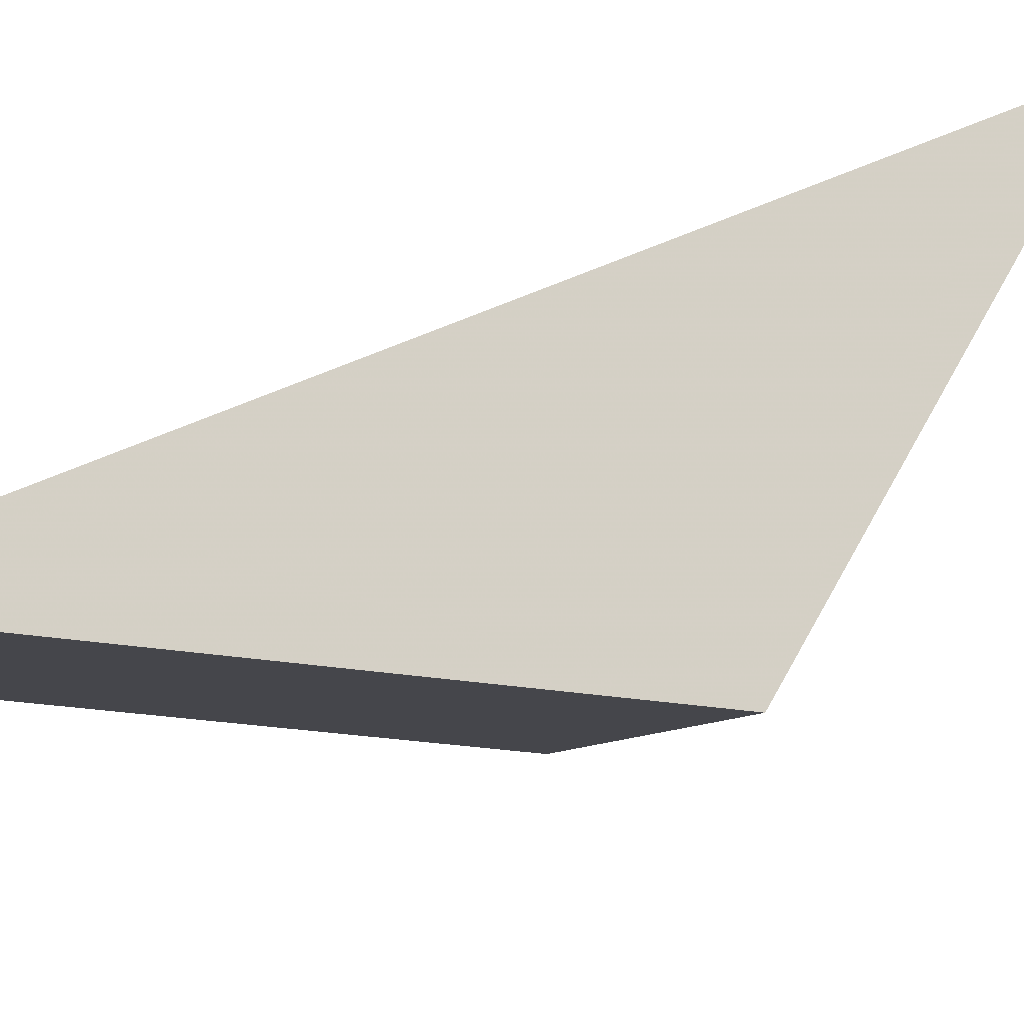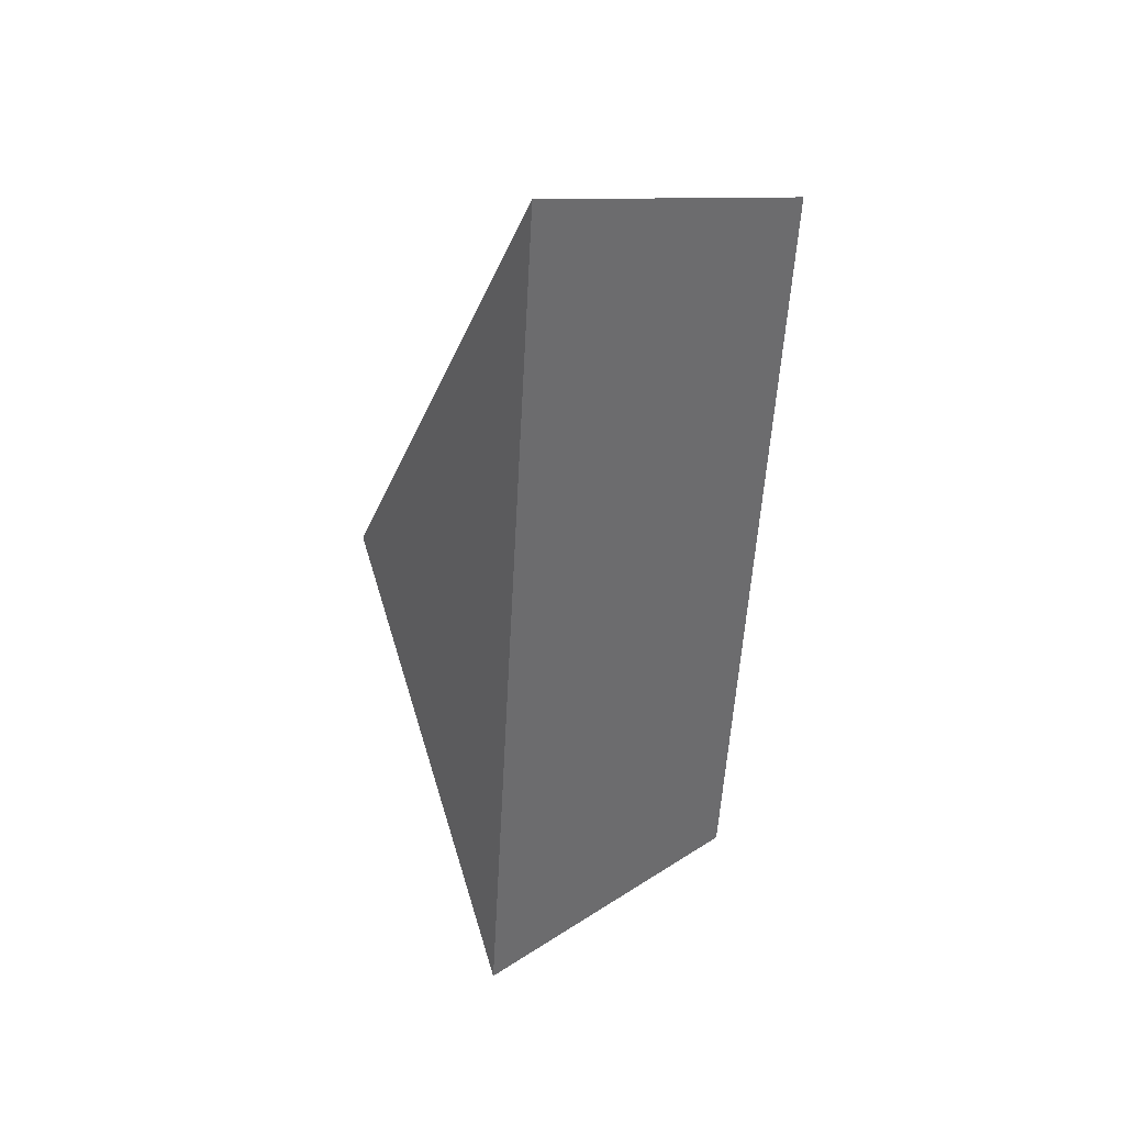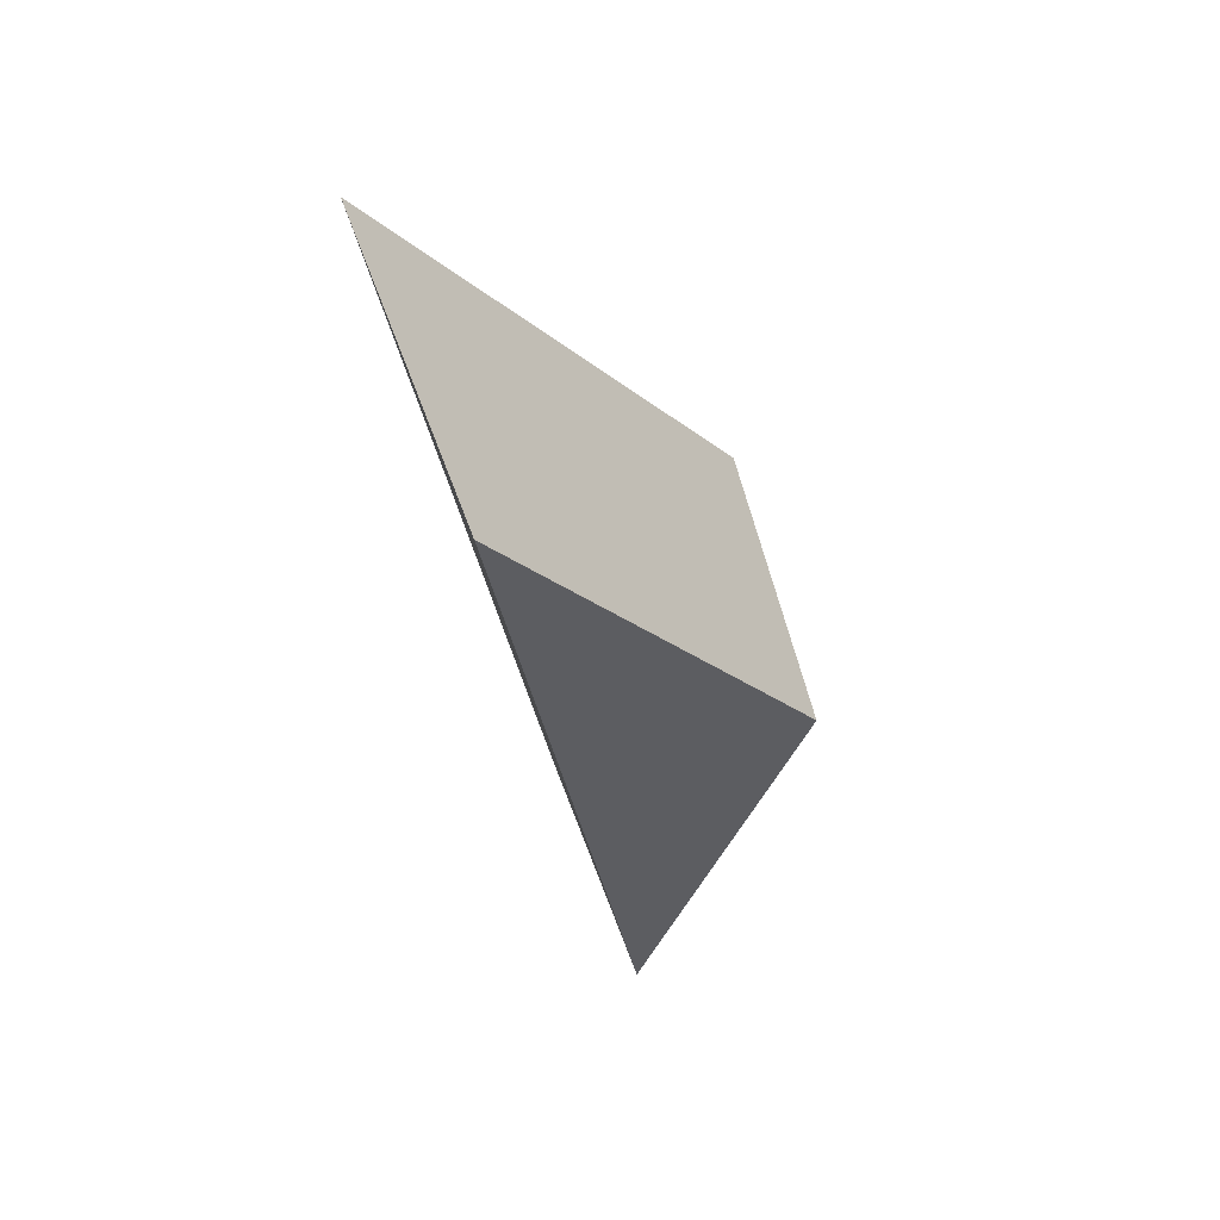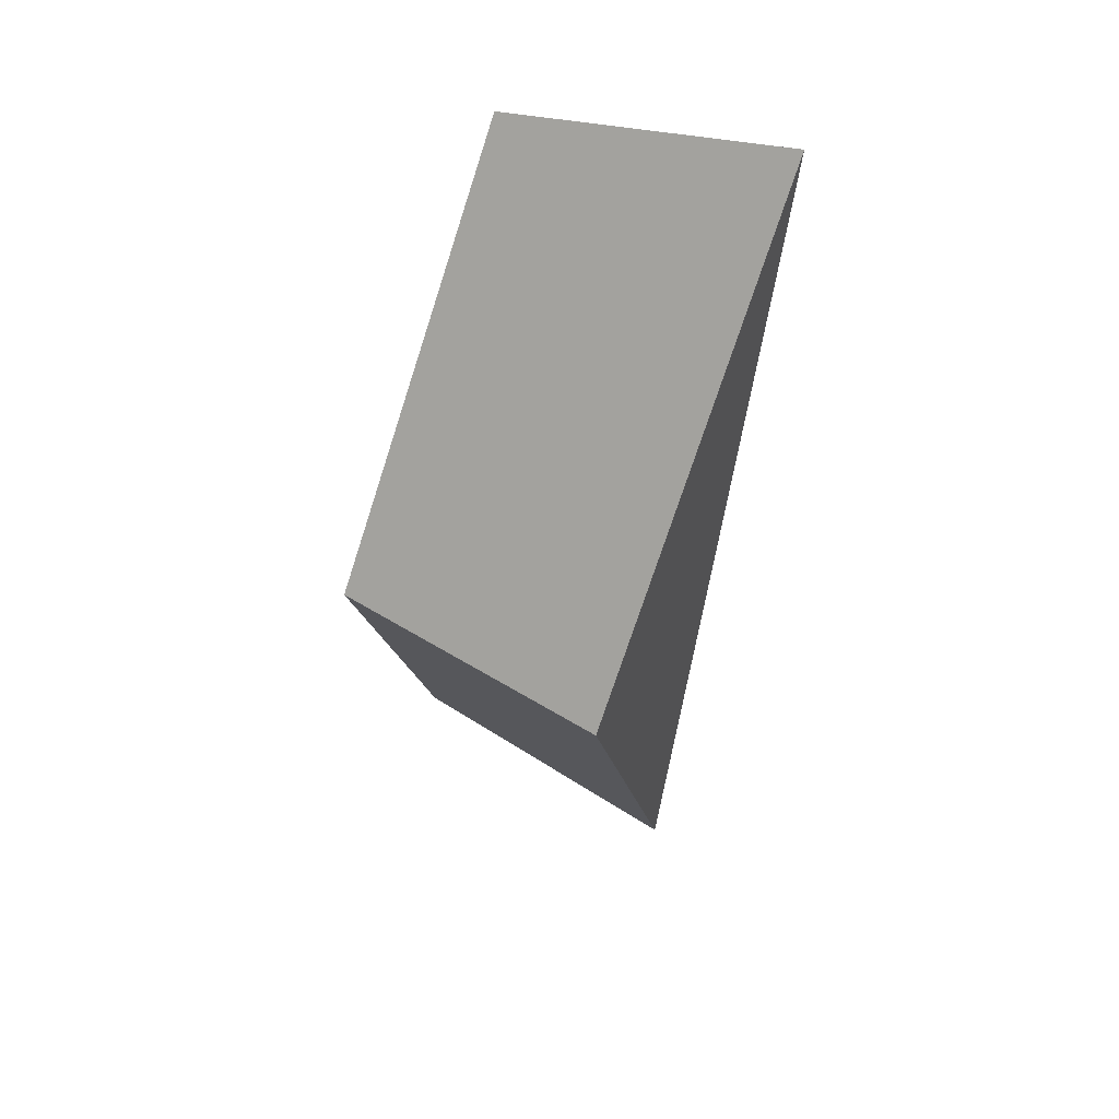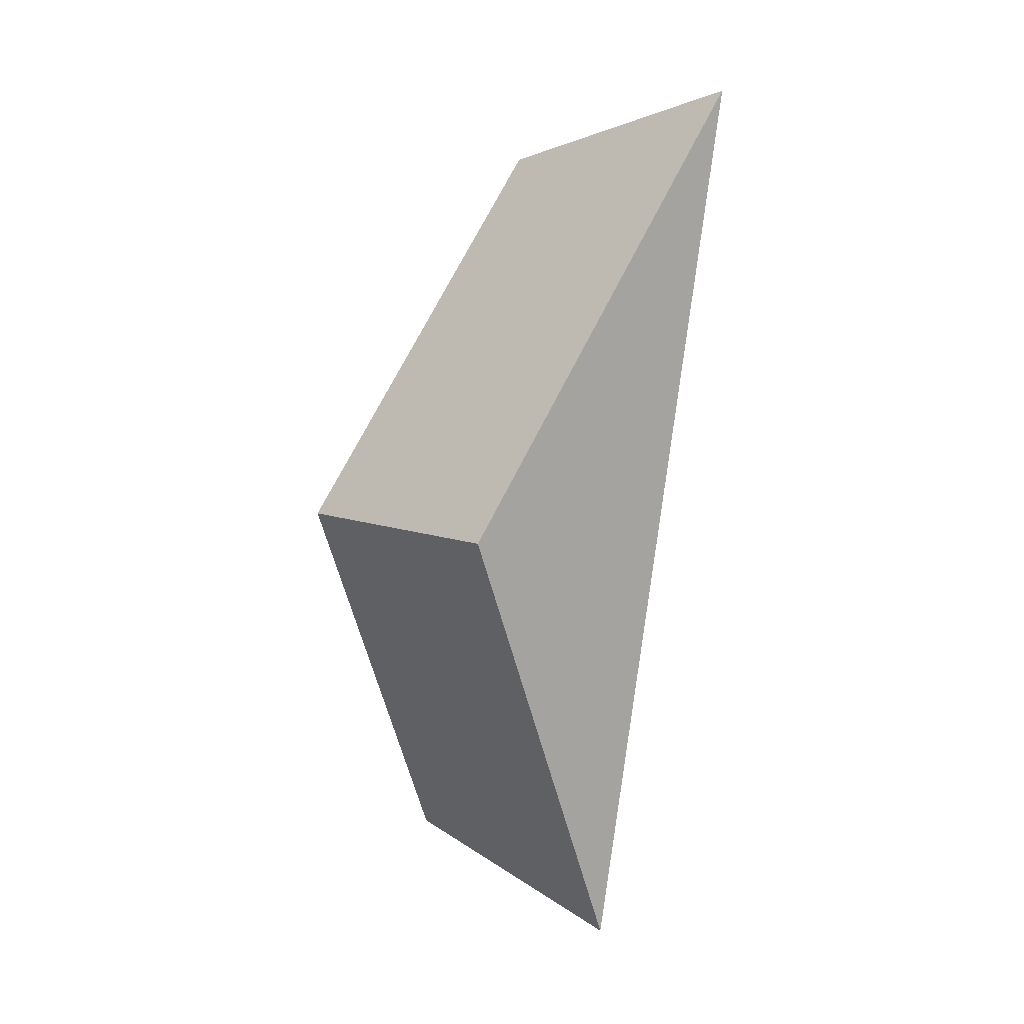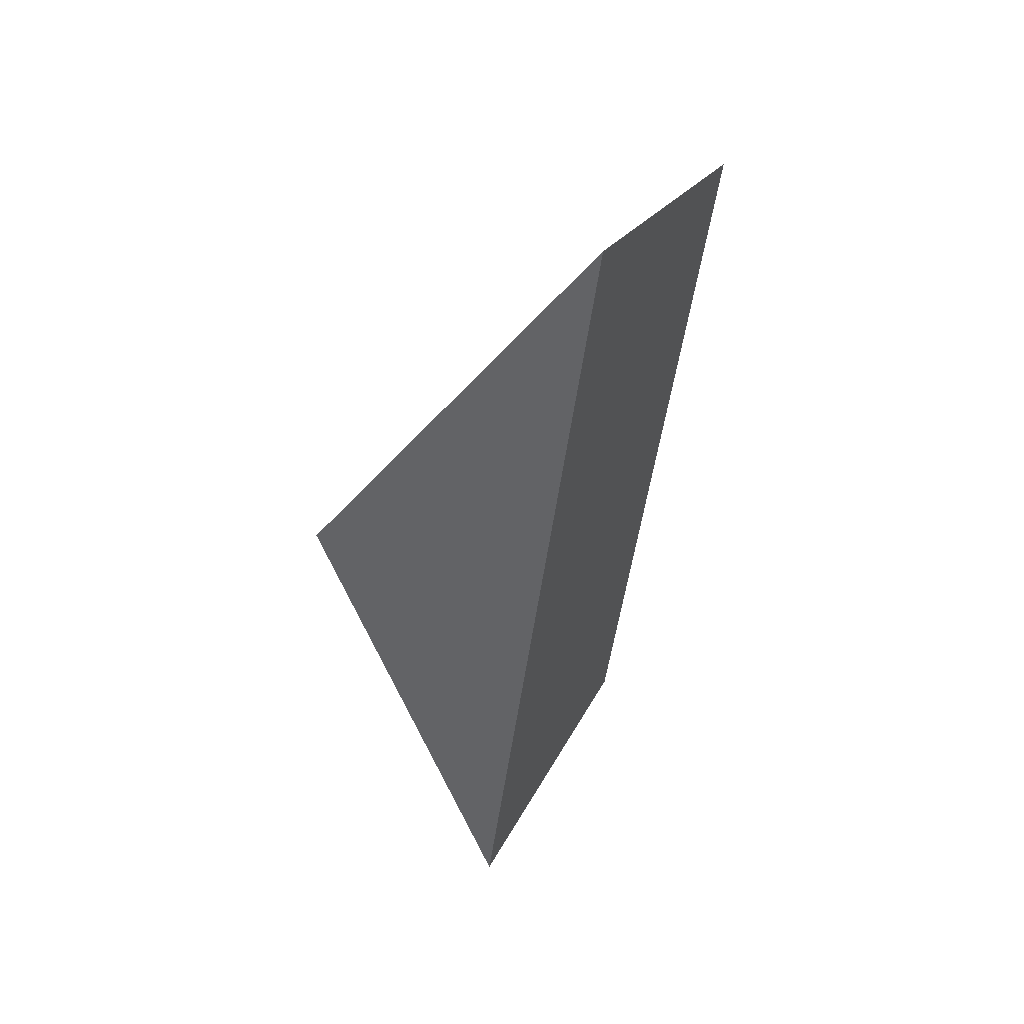
<metadata>
{"format":"obj","ext":"obj","renderer":"f3d","projection":"perspective","resolution":1024,"background":"white","views":[{"elev":50.4,"azim":50.6,"up":"+Y"},{"elev":28.6,"azim":-156.8,"up":"+Z"},{"elev":56.9,"azim":-50.6,"up":"+Z"},{"elev":49.8,"azim":86.5,"up":"+Z"},{"elev":7.0,"azim":104.7,"up":"+Z"},{"elev":38.3,"azim":176.6,"up":"+Z"}]}
</metadata>
<code>
v -0.9049 0.6777 0.07205
v -0.8561 0.6439 -0.007998
v -0.8189 0.6915 -0.008172
v -0.8752 0.7306 0.08426
v -0.8875 0.6591 -0.08607
v -0.8551 0.7091 -0.09832
f 1 2 3
f 1 3 4
f 2 5 6
f 2 6 3
f 5 1 4
f 5 4 6
f 3 6 4
f 5 2 1

</code>
